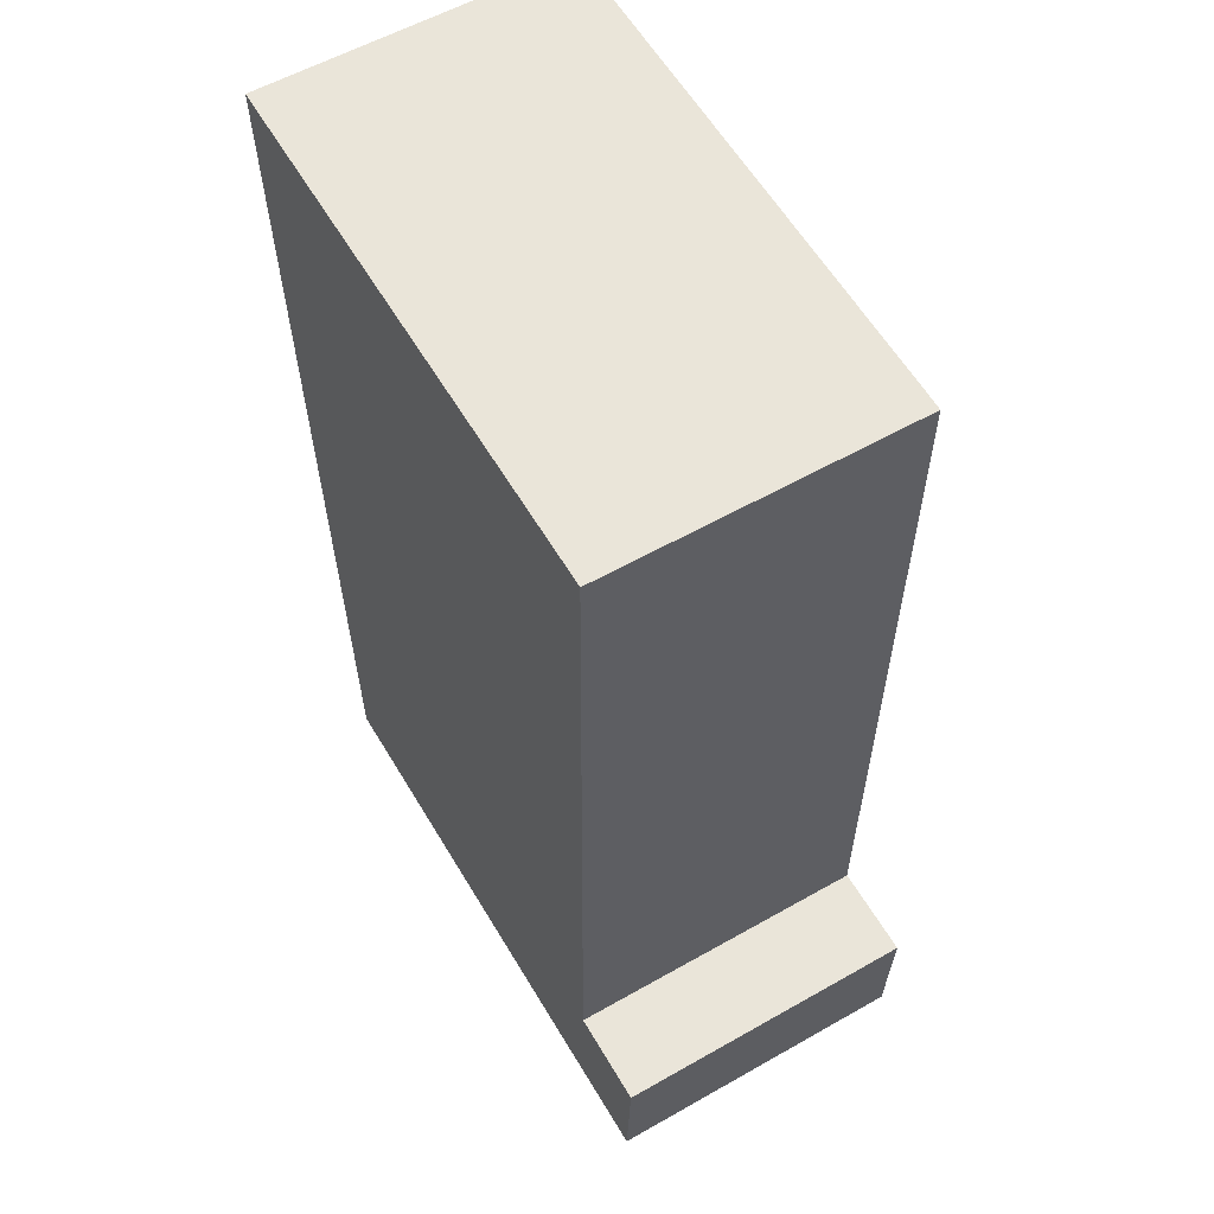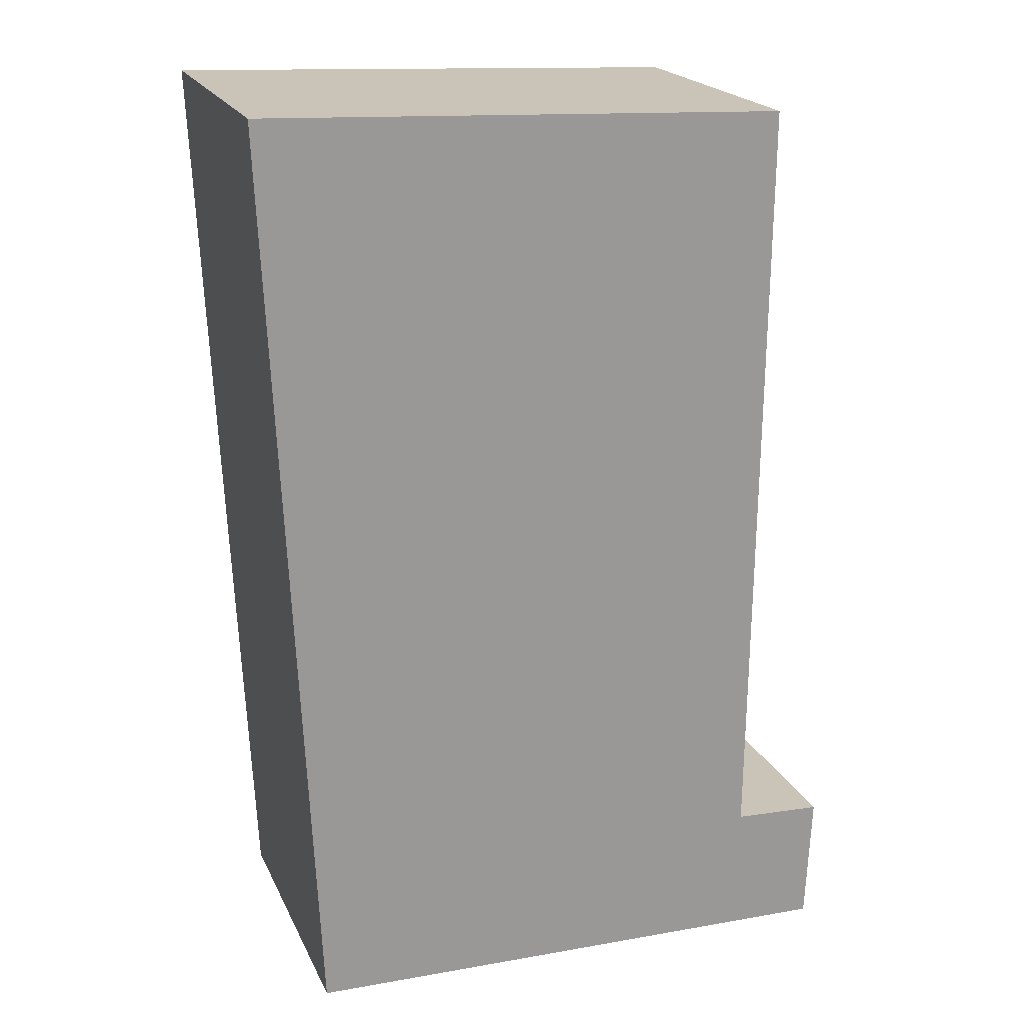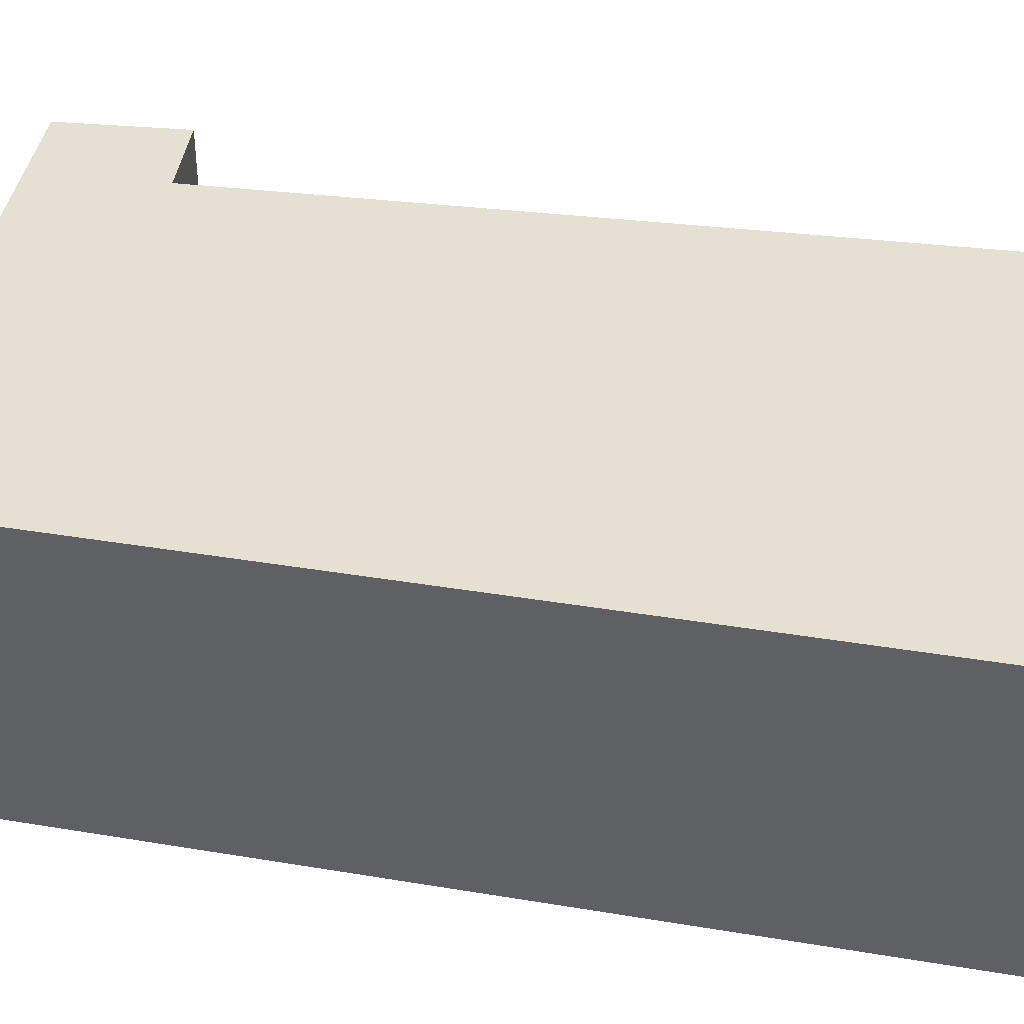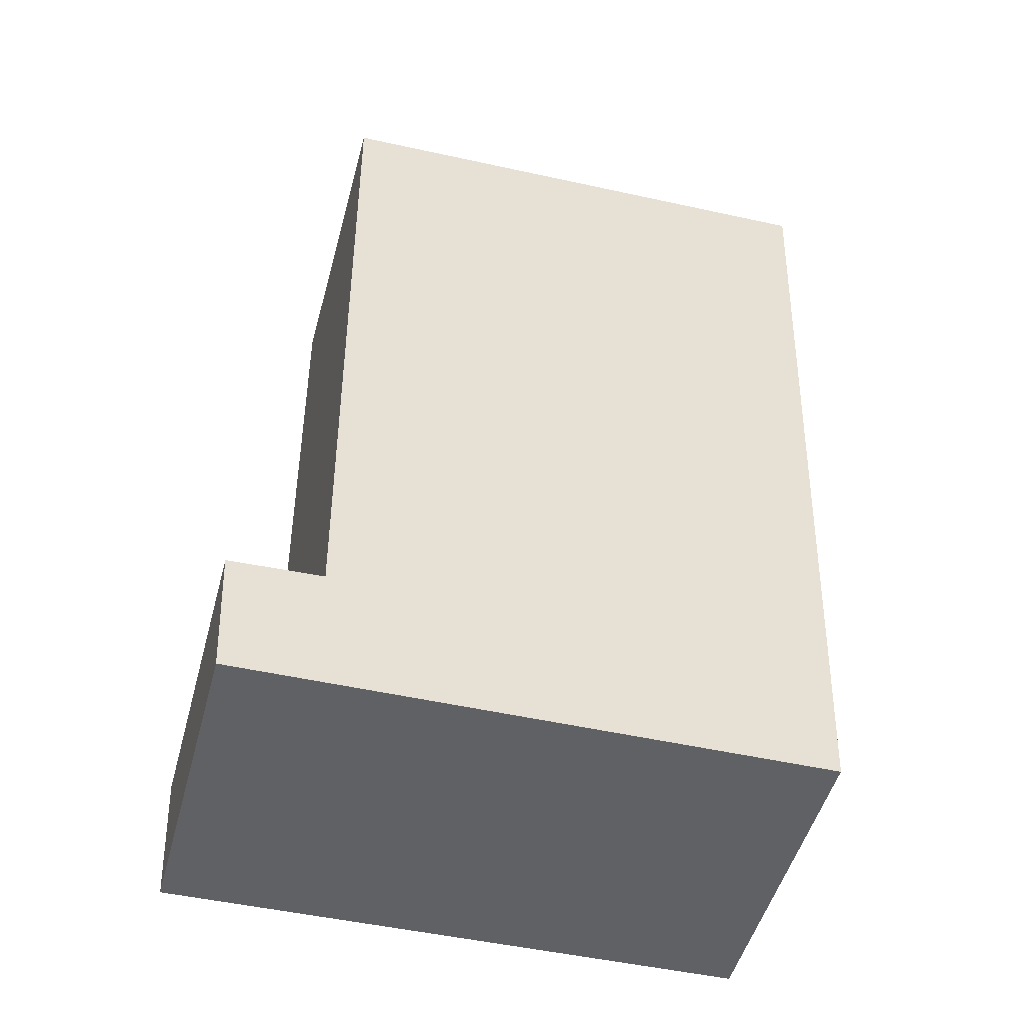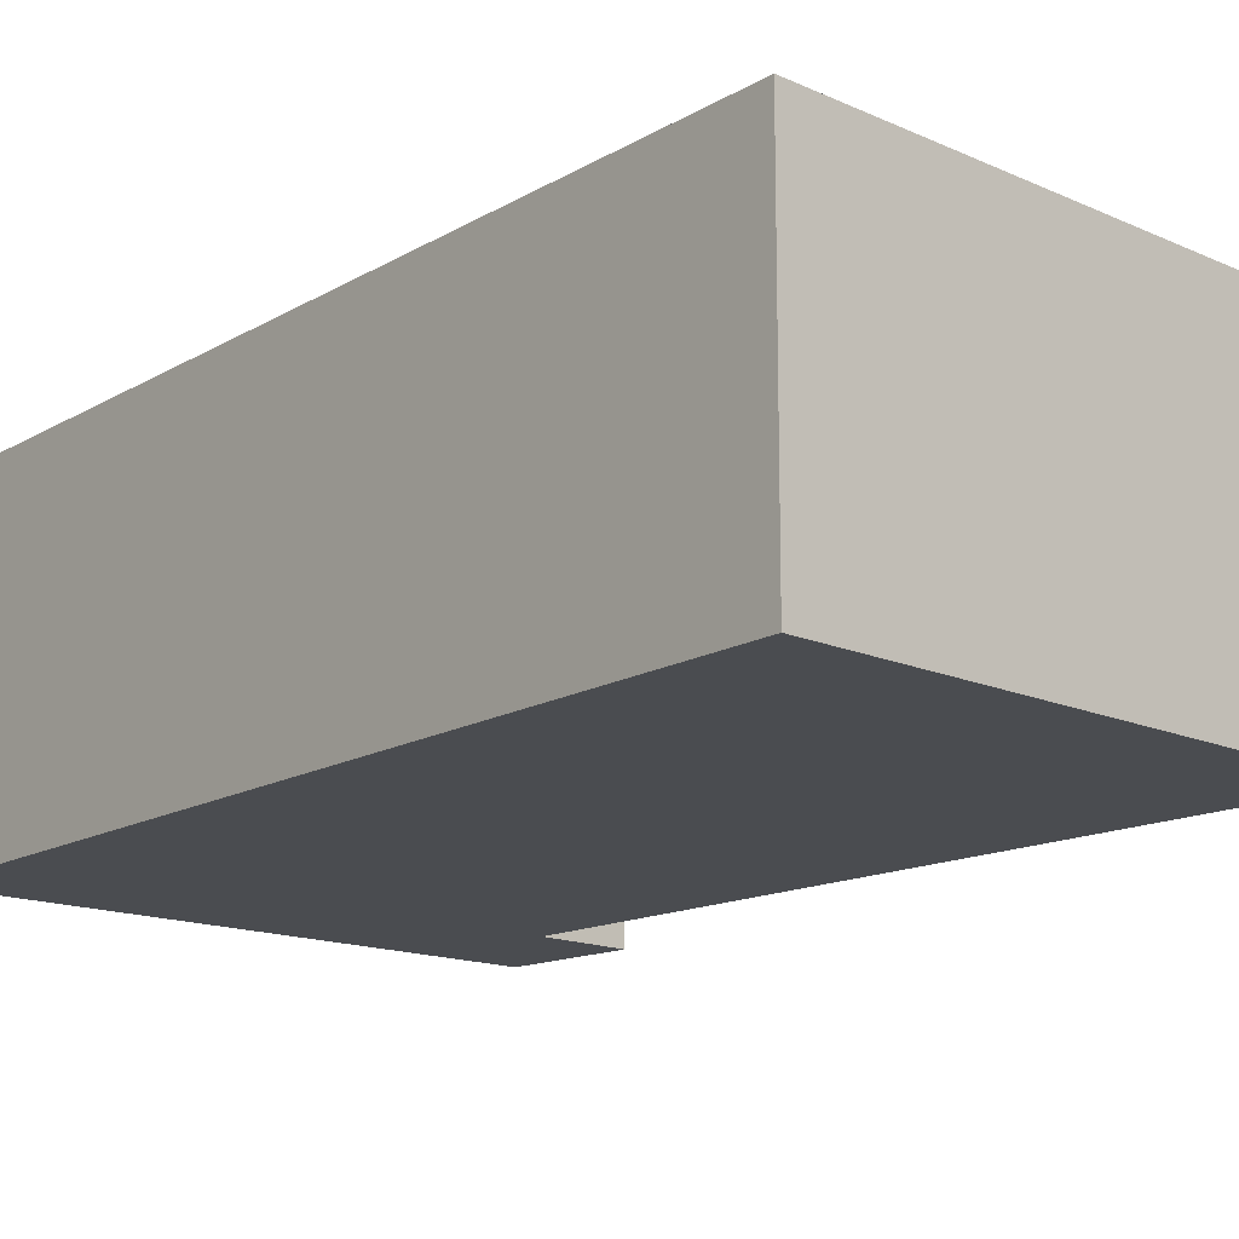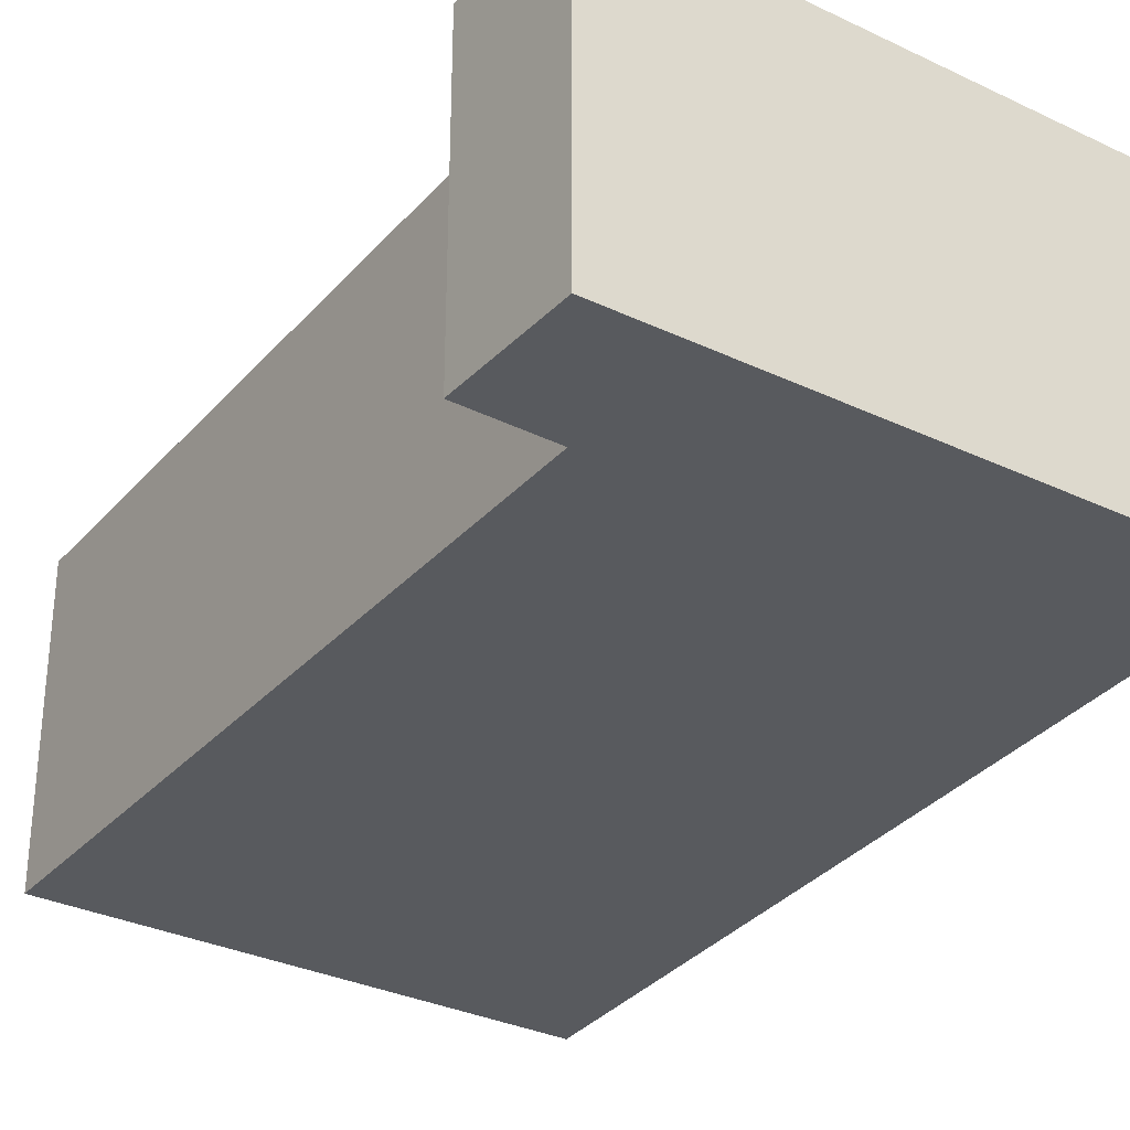
<metadata>
{"format":"obj","ext":"obj","renderer":"f3d","projection":"perspective","resolution":1024,"background":"white","views":[{"elev":57.2,"azim":59.4,"up":"+Z"},{"elev":20.5,"azim":-19.5,"up":"+Z"},{"elev":38.5,"azim":-80.8,"up":"+Y"},{"elev":-50.0,"azim":165.0,"up":"+Z"},{"elev":-14.9,"azim":-41.6,"up":"+Y"},{"elev":-30.9,"azim":147.0,"up":"+Y"}]}
</metadata>
<code>
v  0.318 2.279 -6.844
v  4.52 2.279 -5.965
v  4.475 2.279 -6.928
v  3.85 2.279 -5.934
v  3.913 2.279 -0.168
v  0 2.279 1.395e-16
v  4.52 3.653e-16 -5.965
v  4.475 4.242e-16 -6.928
v  3.913 1.029e-17 -0.168
v  3.85 3.634e-16 -5.934
v  0.318 4.191e-16 -6.844
v  0 0 0
g defaultobject
f 1 2 3
f 2 1 4
f 4 1 5
f 5 1 6
f 7 3 2
f 3 7 8
f 9 4 5
f 4 9 10
f 8 1 3
f 1 8 11
f 11 6 1
f 6 11 12
f 12 5 6
f 5 12 9
f 10 2 4
f 2 10 7
f 7 11 8
f 11 7 10
f 11 10 12
f 12 10 9

</code>
